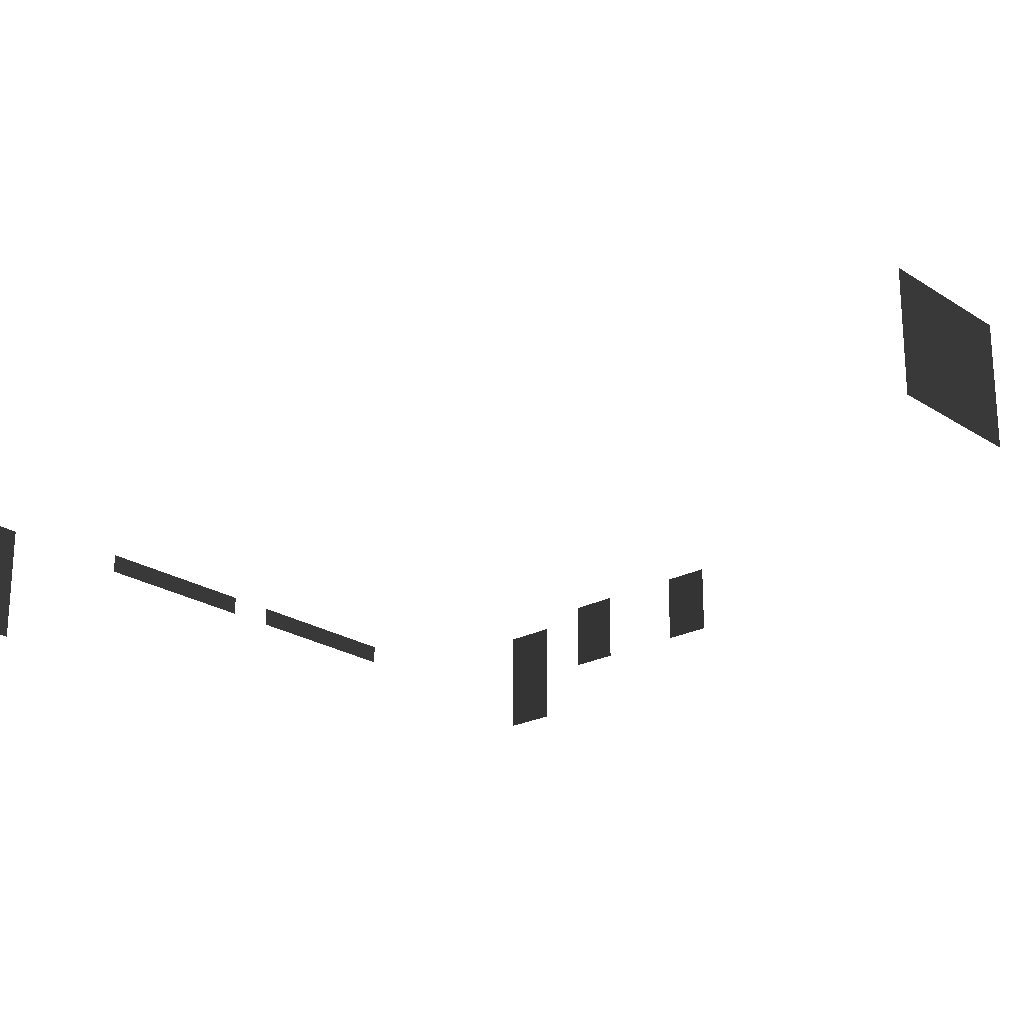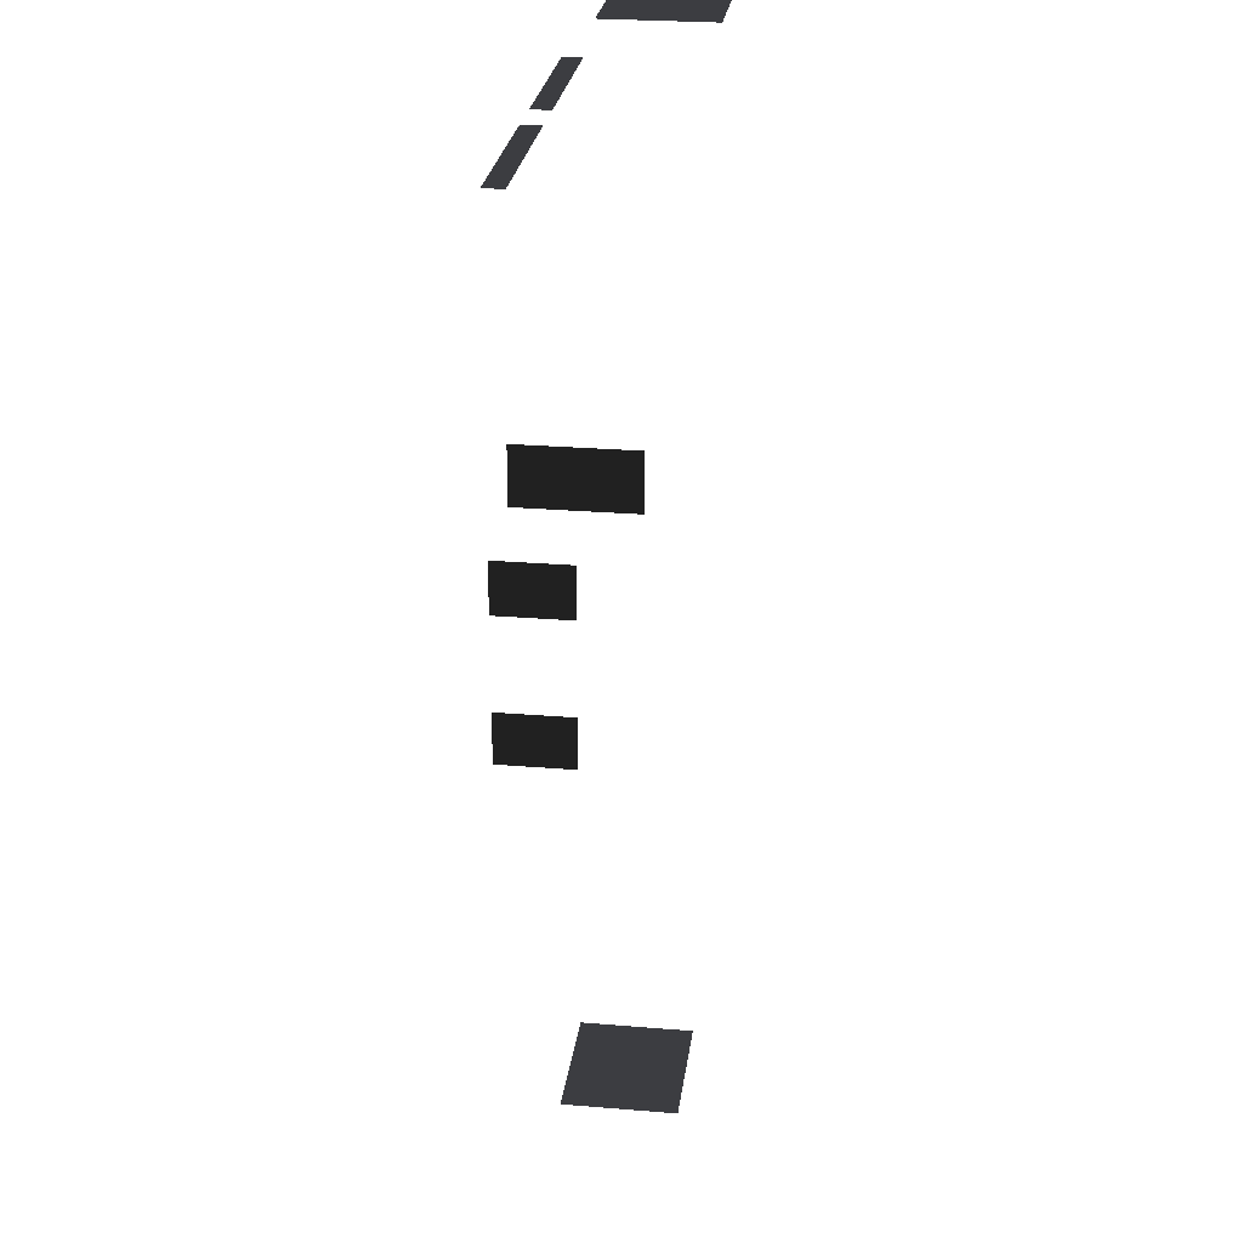
<metadata>
{"format":"obj","ext":"obj","renderer":"f3d","projection":"perspective","resolution":1024,"background":"white","views":[{"elev":-22.9,"azim":132.1,"up":"+Y"},{"elev":26.1,"azim":-82.5,"up":"+Z"}]}
</metadata>
<code>
v -4.476 -0.02282 -10.74
v -1.476 -0.02282 -10.74
v -1.476 2.465 -10.74
v -4.476 2.465 -10.74
v -10.75 1.082 4.719
v -10.75 1.082 3.719
v -10.75 2.538 3.719
v -10.75 2.538 4.719
v -10.75 1.082 1.917
v -10.75 1.082 0.917
v -10.75 2.538 0.917
v -10.75 2.538 1.917
v -10.66 -0.02282 6.745
v -10.66 -0.02282 5.645
v -10.66 2.2 5.645
v -10.66 2.2 6.745
v -9.753 2.294 10.66
v -9.753 2.7 10.66
v -6.031 2.7 10.66
v -6.031 2.294 10.66
v -5.034 2.294 10.66
v -5.034 2.7 10.66
v -1.311 2.7 10.66
v -1.311 2.294 10.66
v 4.438 -0.02282 10.74
v 1.438 -0.02282 10.74
v 1.438 2.465 10.74
v 4.438 2.465 10.74
g TS_MB_09_Grafitti_217417_33
f 1 3 2
f 1 4 3
f 5 7 6
f 5 8 7
f 9 11 10
f 9 12 11
f 13 15 14
f 13 16 15
f 17 19 18
f 17 20 19
f 21 23 22
f 21 24 23
f 25 27 26
f 25 28 27

</code>
